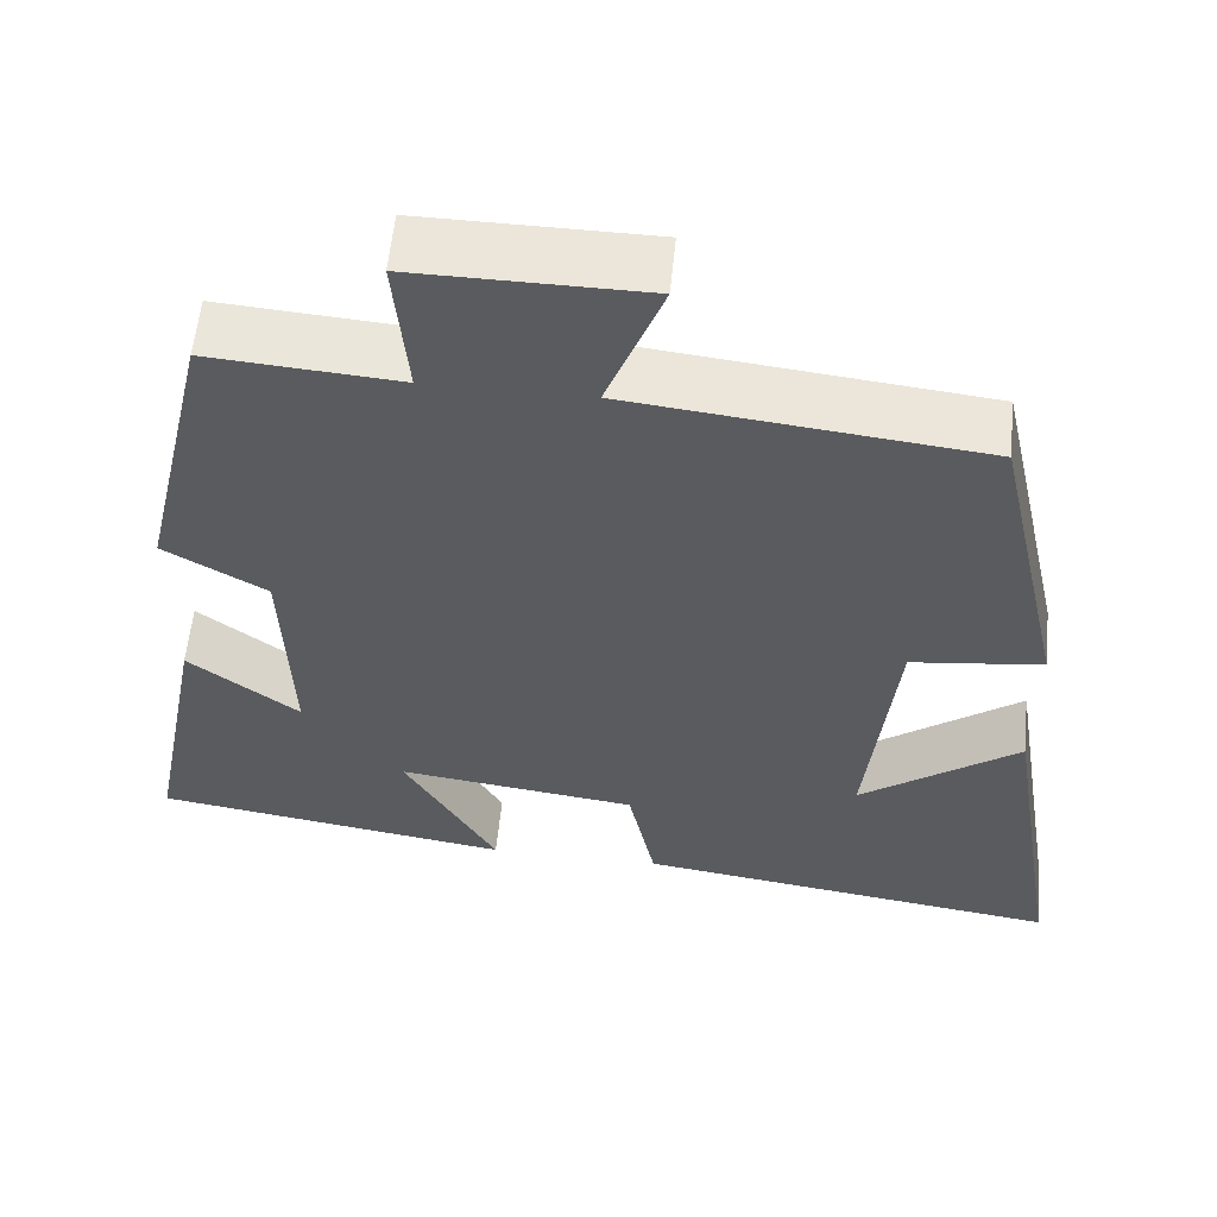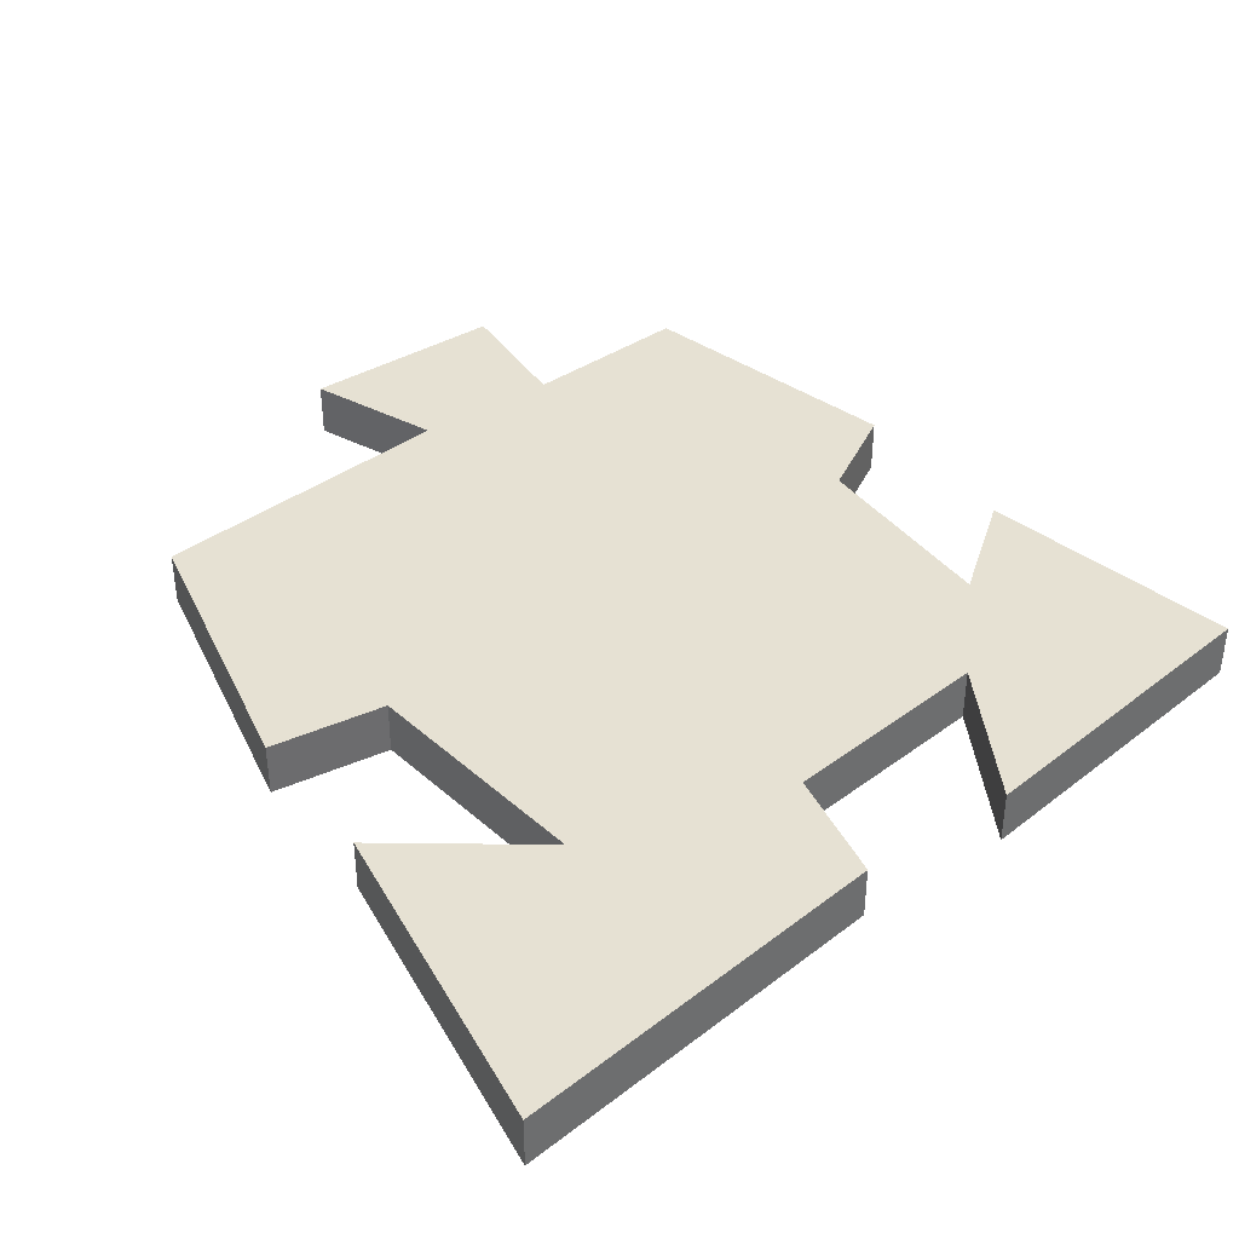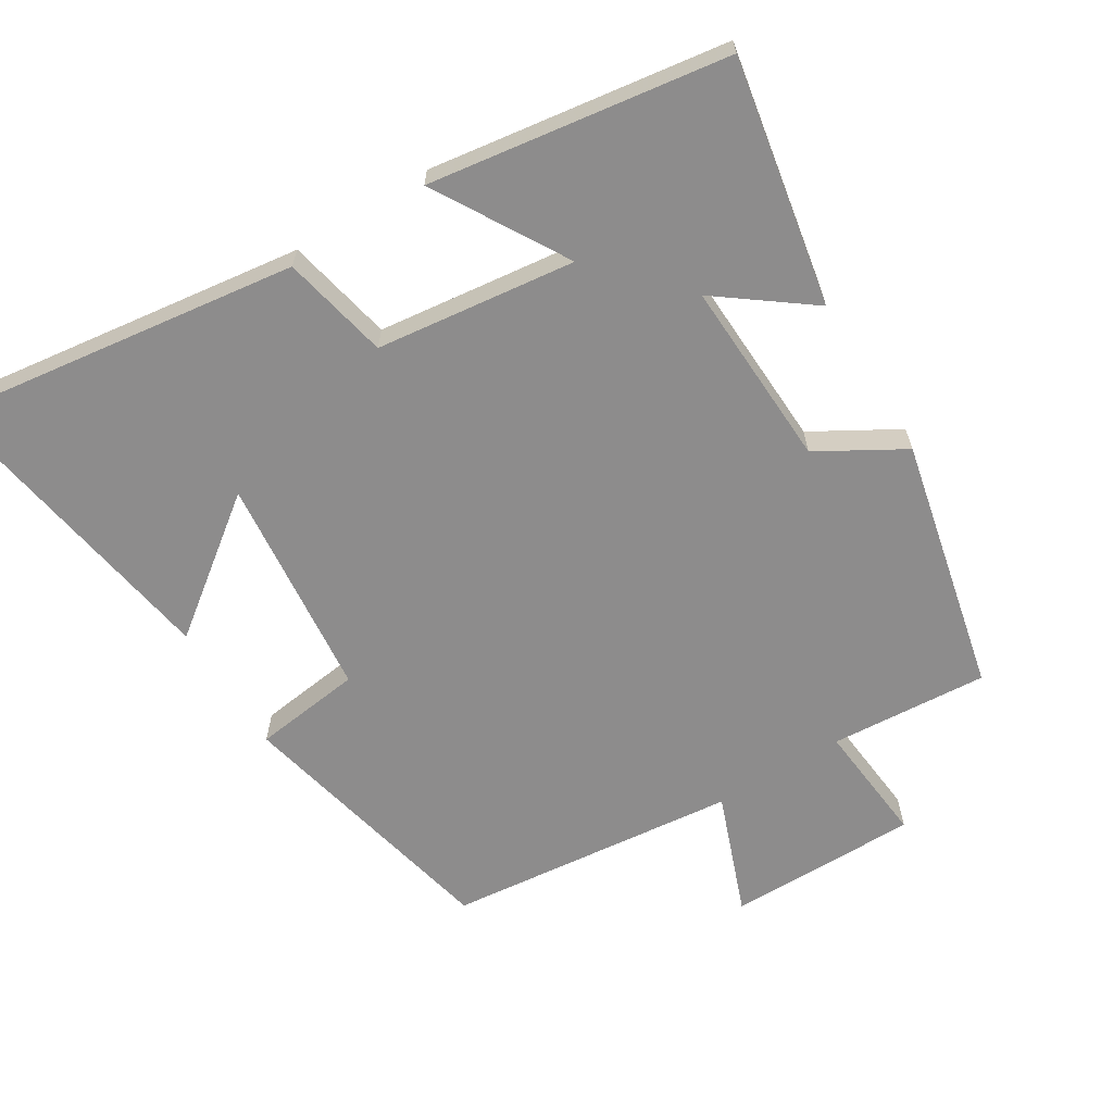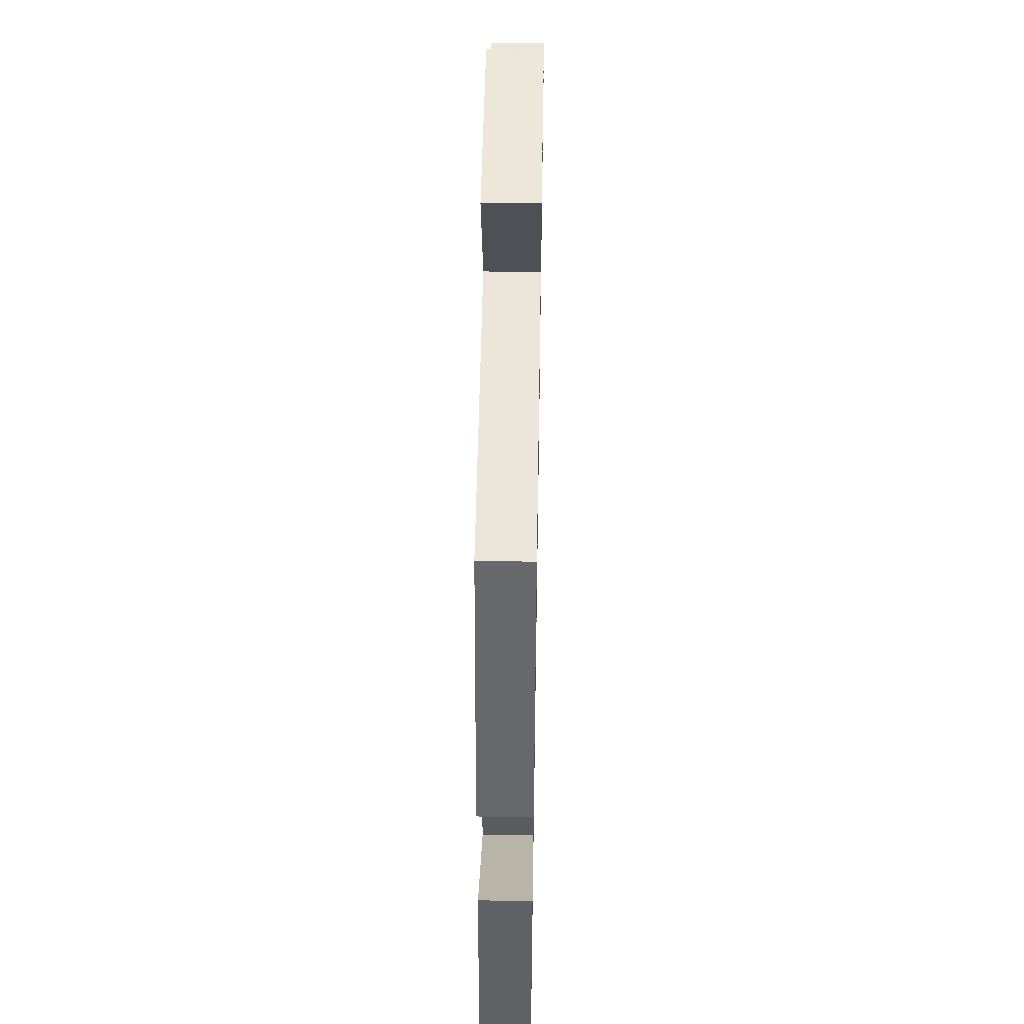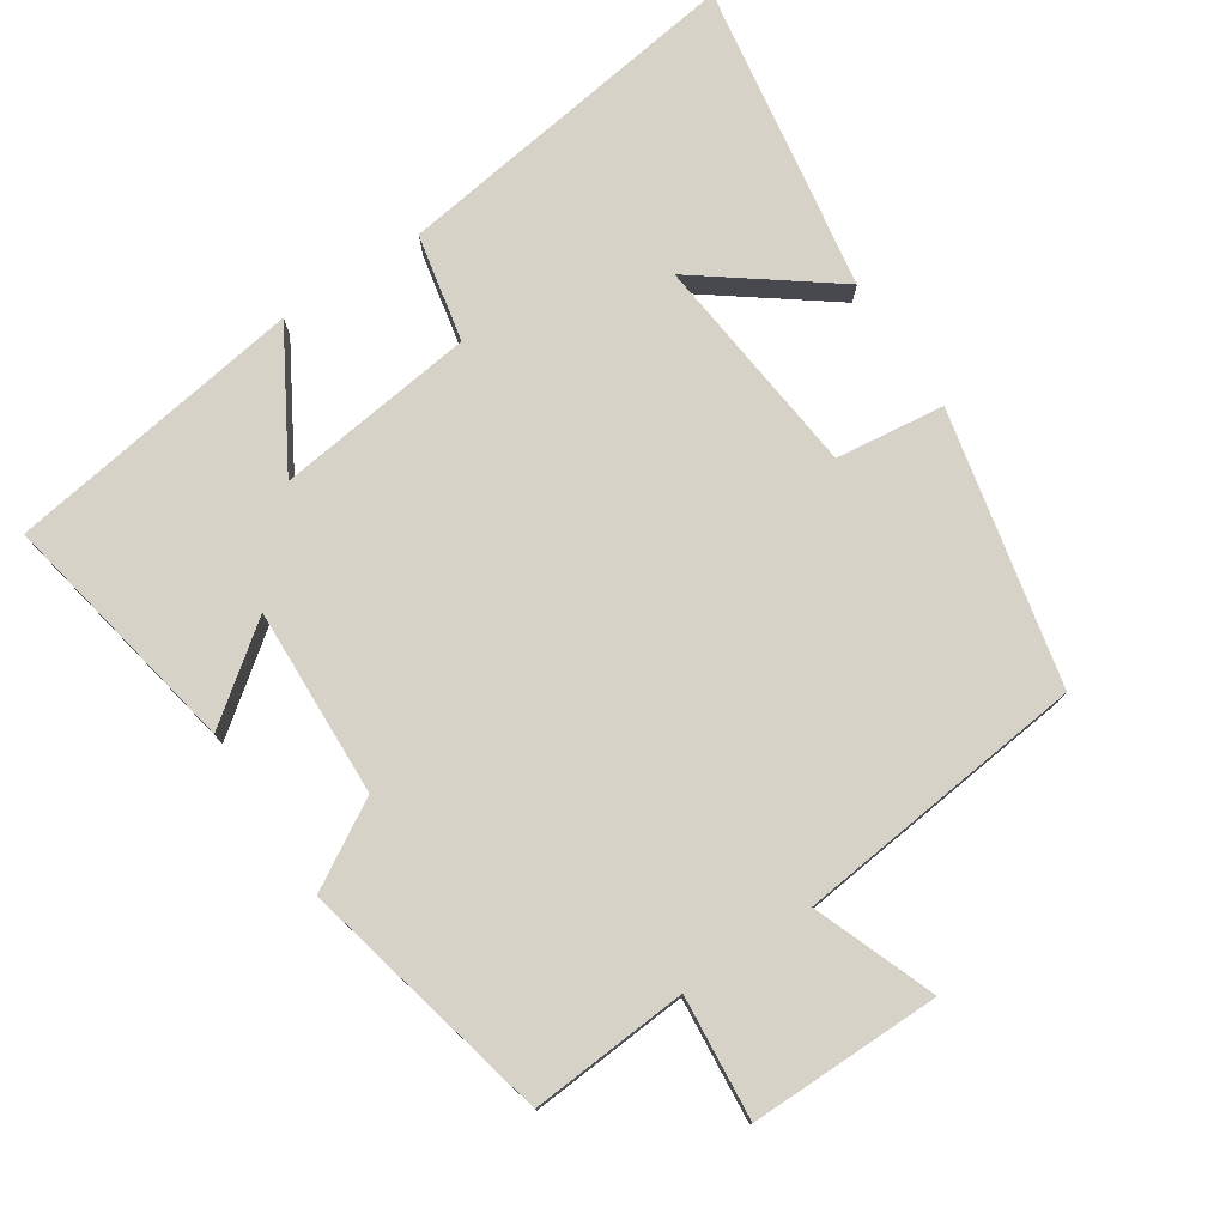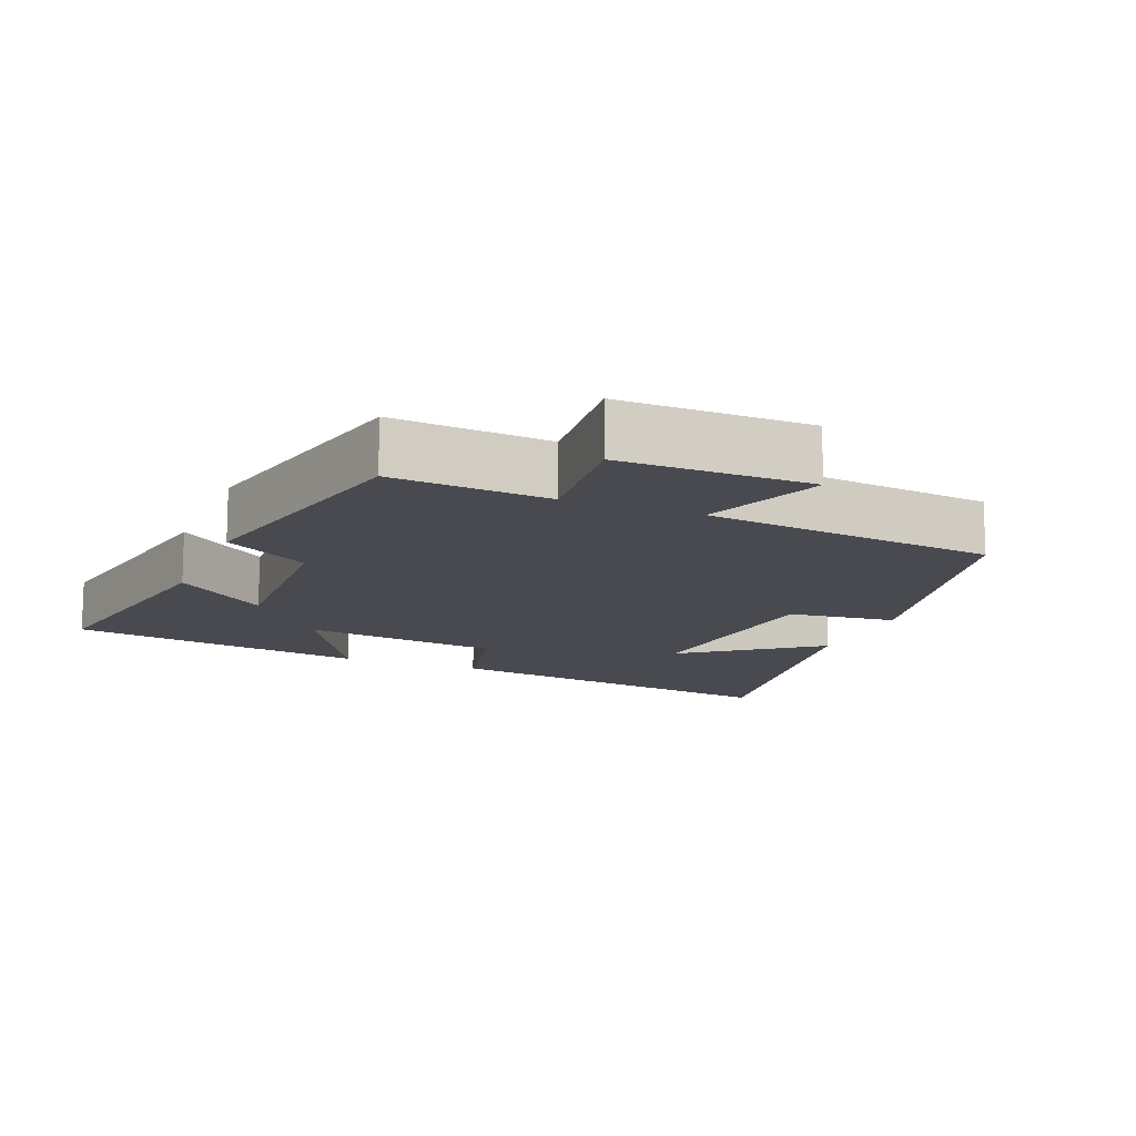
<metadata>
{"format":"obj","ext":"obj","renderer":"f3d","projection":"perspective","resolution":1024,"background":"white","views":[{"elev":57.5,"azim":5.6,"up":"+Z"},{"elev":38.8,"azim":144.1,"up":"+Y"},{"elev":-64.3,"azim":-148.1,"up":"+Y"},{"elev":49.8,"azim":91.0,"up":"+Z"},{"elev":77.3,"azim":-33.4,"up":"+Y"},{"elev":-13.5,"azim":-22.1,"up":"+Y"}]}
</metadata>
<code>
v -0.417 0.07 0.517
v -0.192 0.07 0.5
v -0.208 0.07 0.675
v 0.064 0.07 0.673
v -0.002 0.07 0.5
v 0.414 0.07 0.454
v 0.5 0.07 0.065
v 0.345 0.07 0.046
v 0.311 0.07 -0.272
v 0.5 0.07 -0.131
v 0.571 0.07 -0.571
v 0.064 0.07 -0.5
v 0.032 0.07 -0.347
v -0.252 0.07 -0.311
v -0.142 0.07 -0.5
v -0.567 0.07 -0.436
v -0.5 0.07 -0.085
v -0.369 0.07 -0.184
v -0.379 0.07 0.084
v -0.5 0.07 0.155
v -0.417 0 0.517
v -0.192 0 0.5
v -0.208 0 0.675
v 0.064 0 0.673
v -0.002 0 0.5
v 0.414 0 0.454
v 0.5 0 0.065
v 0.345 0 0.046
v 0.311 0 -0.272
v 0.5 0 -0.131
v 0.571 0 -0.571
v 0.064 0 -0.5
v 0.032 0 -0.347
v -0.252 0 -0.311
v -0.142 0 -0.5
v -0.567 0 -0.436
v -0.5 0 -0.085
v -0.369 0 -0.184
v -0.379 0 0.084
v -0.5 0 0.155
f 19 20 1 2
f 18 19 2
f 16 17 18
f 15 16 18
f 14 15 18
f 13 14 18 2
f 11 12 13
f 9 10 11
f 9 11 13
f 13 2 3
f 9 13 3
f 8 9 3
f 5 6 7 8
f 3 4 5
f 3 5 8
f 22 21 40 39
f 22 39 38
f 38 37 36
f 38 36 35
f 38 35 34
f 22 38 34 33
f 33 32 31
f 31 30 29
f 33 31 29
f 23 22 33
f 23 33 29
f 23 29 28
f 28 27 26 25
f 25 24 23
f 28 25 23
f 1 21 22 2
f 2 22 23 3
f 3 23 24 4
f 4 24 25 5
f 5 25 26 6
f 6 26 27 7
f 7 27 28 8
f 8 28 29 9
f 9 29 30 10
f 10 30 31 11
f 11 31 32 12
f 12 32 33 13
f 13 33 34 14
f 14 34 35 15
f 15 35 36 16
f 16 36 37 17
f 17 37 38 18
f 18 38 39 19
f 19 39 40 20
f 20 40 21 1

</code>
